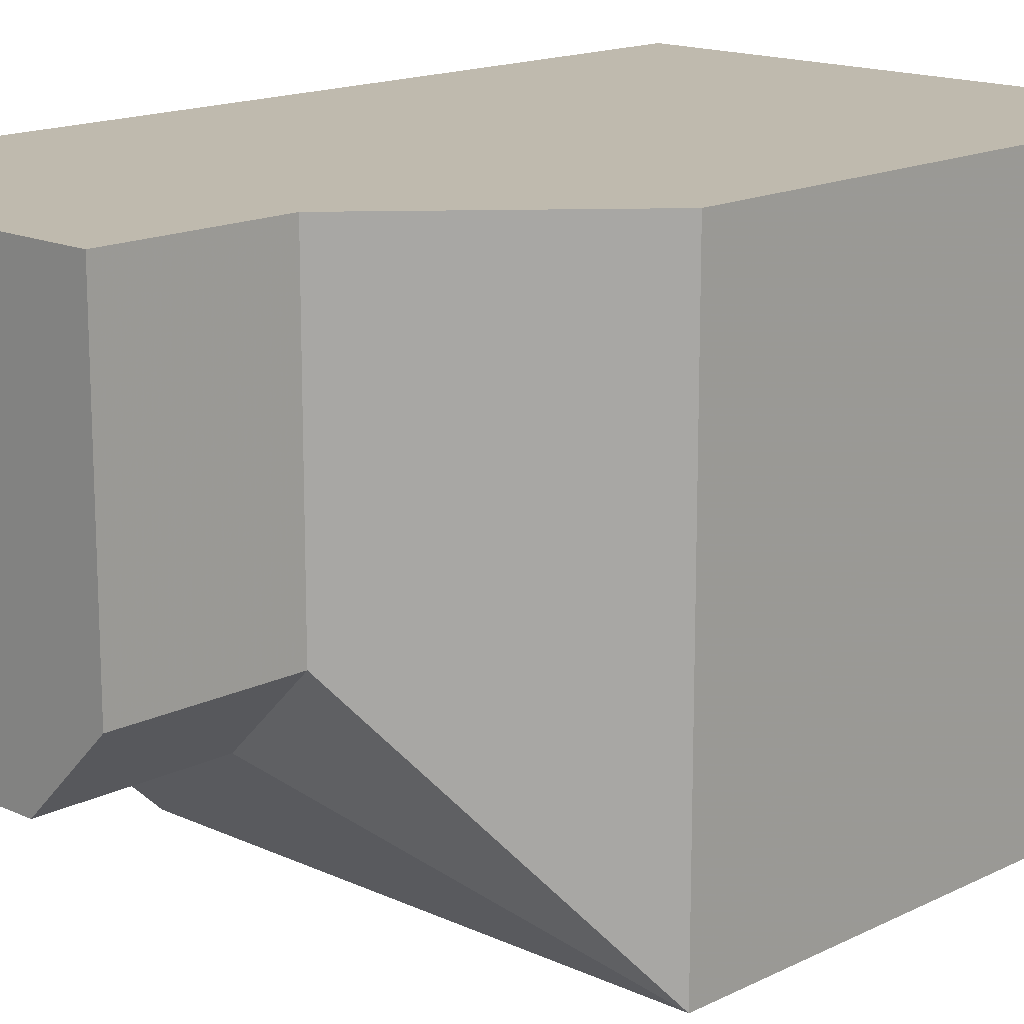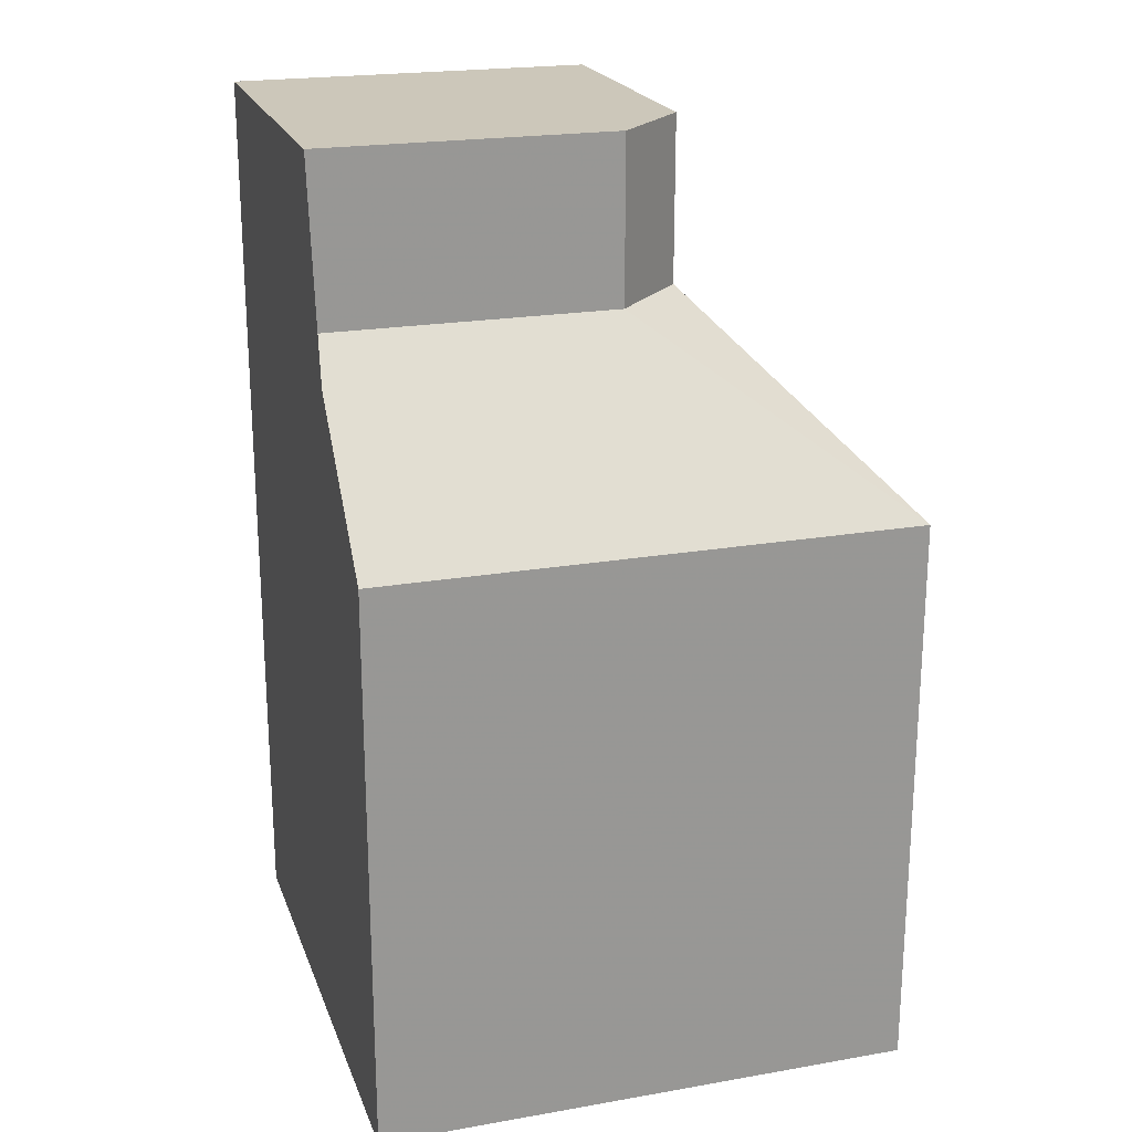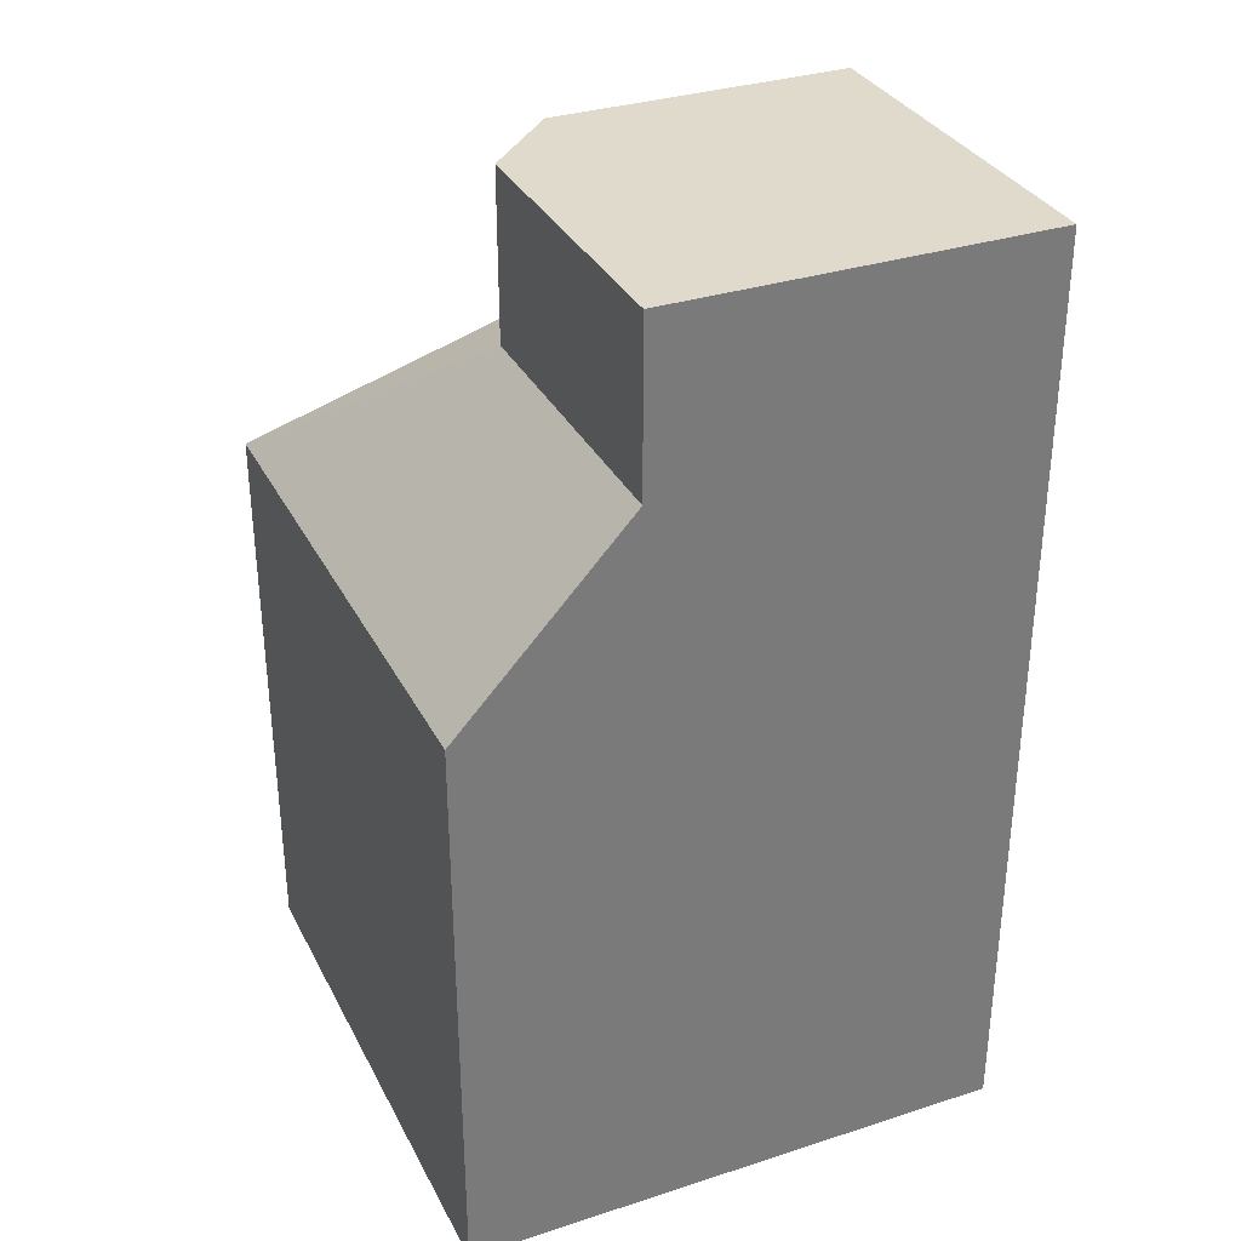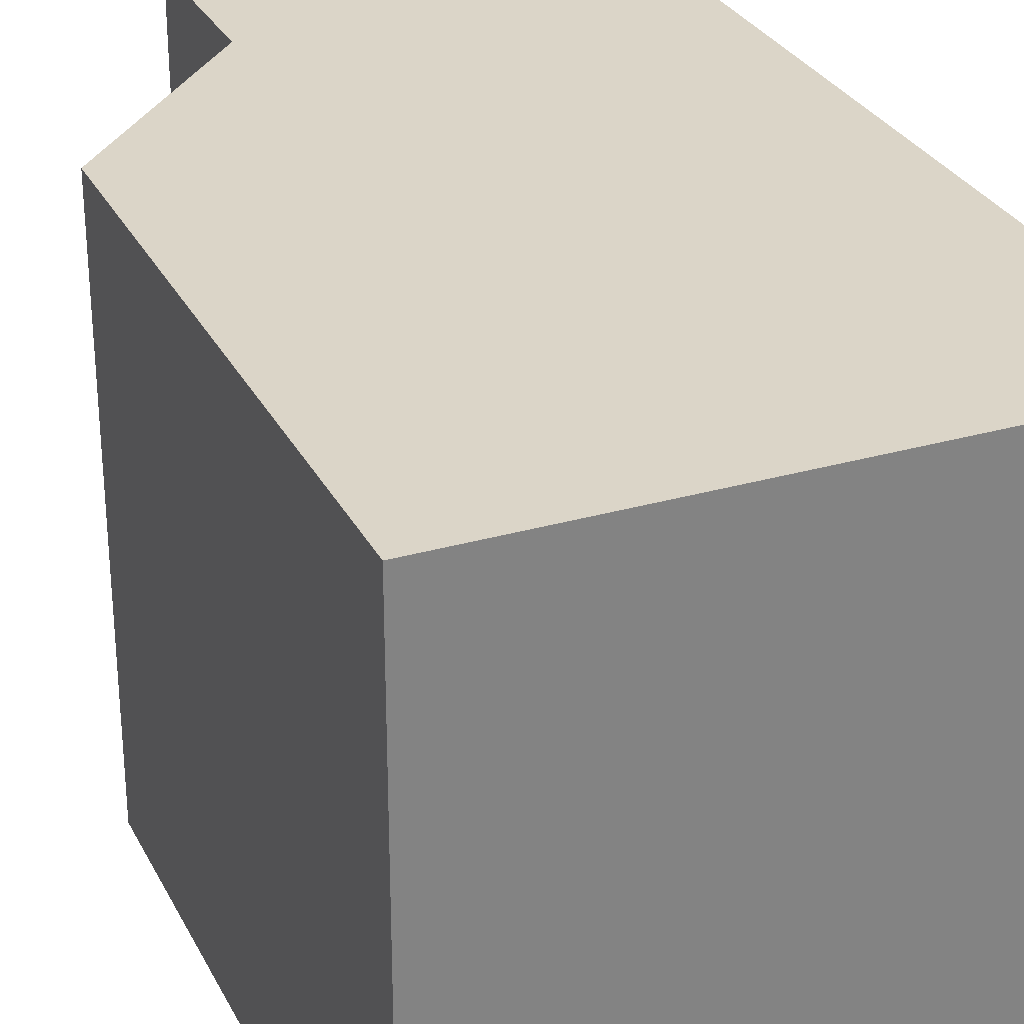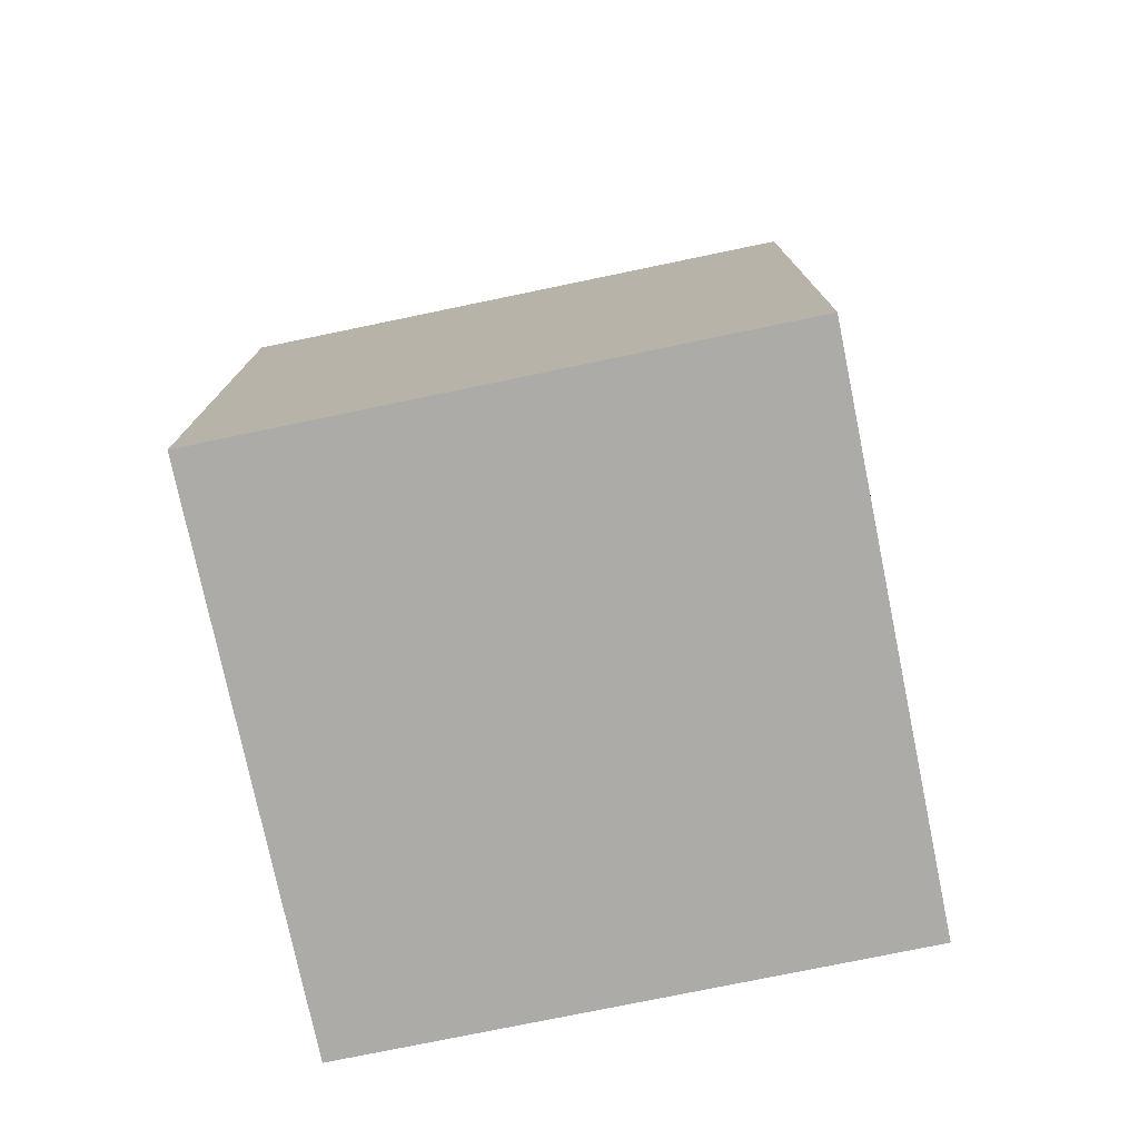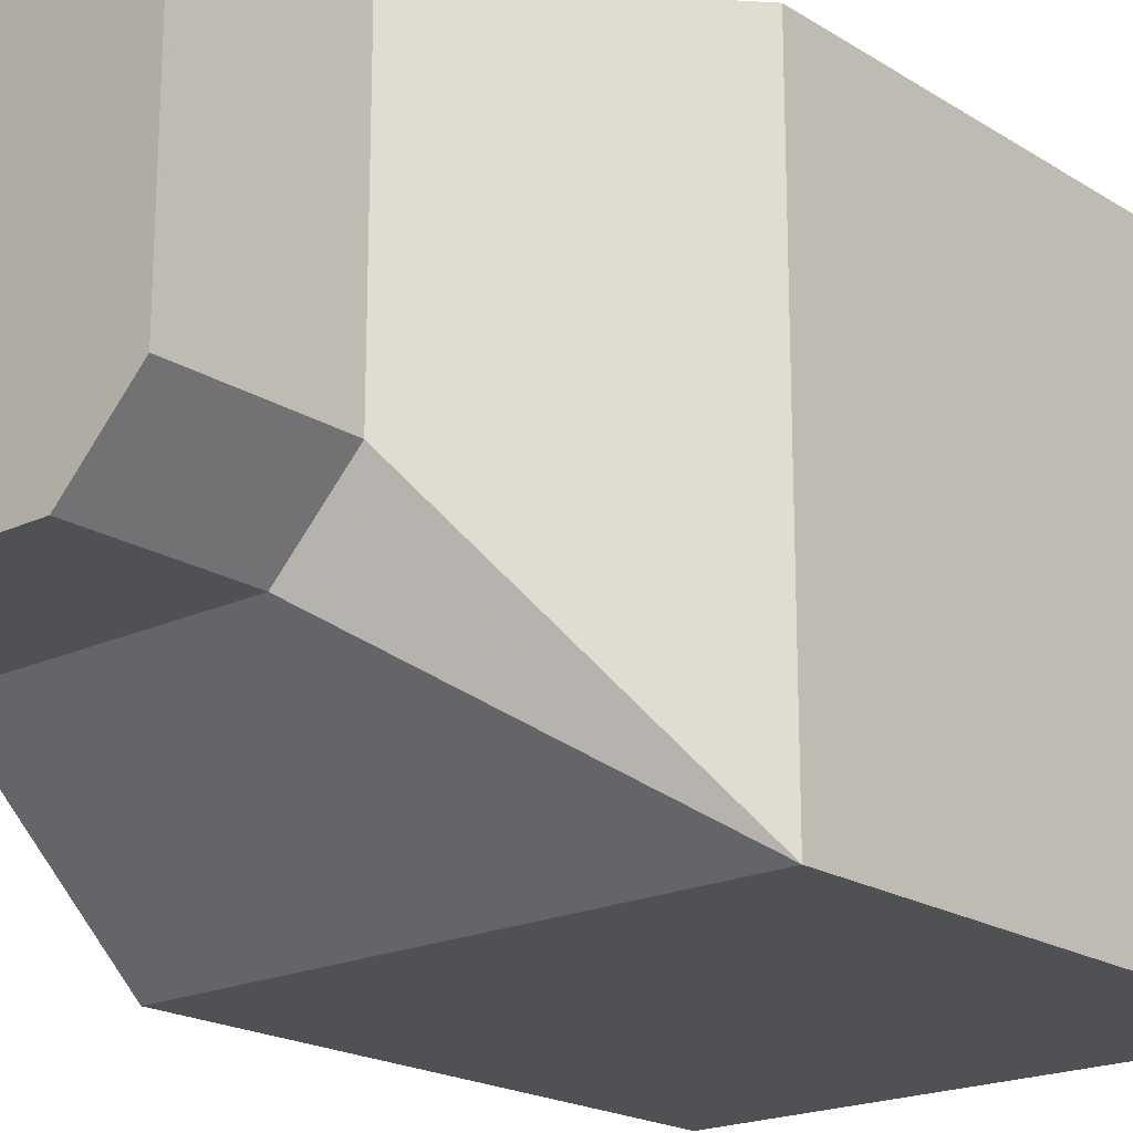
<metadata>
{"format":"obj","ext":"obj","renderer":"f3d","projection":"perspective","resolution":1024,"background":"white","views":[{"elev":15.7,"azim":-136.0,"up":"+Z"},{"elev":21.4,"azim":162.9,"up":"+Y"},{"elev":33.1,"azim":-23.9,"up":"+Y"},{"elev":29.6,"azim":-23.0,"up":"+Z"},{"elev":-76.3,"azim":-168.3,"up":"+Y"},{"elev":-19.8,"azim":-139.0,"up":"+Z"}]}
</metadata>
<code>
o CollisionMesh
v -26.4 4e-06 26.4
v -26.4 55.72 26.4
v -26.4 4e-06 -26.4
v -26.4 55.72 -26.4
v 26.4 4e-06 26.4
v 26.4 89.76 26.4
v 26.4 -4e-06 -26.4
v 26.4 55.72 -26.4
v 26.4 73.5 -9.89
v 26.4 89.76 -9.89
v -9.89 89.76 26.4
v -9.89 73.5 26.4
v -9.89 89.76 -2.54
v -2.54 89.76 -9.89
v -9.89 73.5 -2.54
v -2.54 73.5 -9.89
f 1 2 4 3
f 3 4 8 7
f 7 8 9 10 6 5
f 5 6 11 12 2 1
f 3 7 5 1
f 6 11 13 14 10
f 15 13 11 12
f 14 10 9 16
f 14 13 15 16
f 8 4 16 9
f 16 15 4
f 2 12 15 4

</code>
